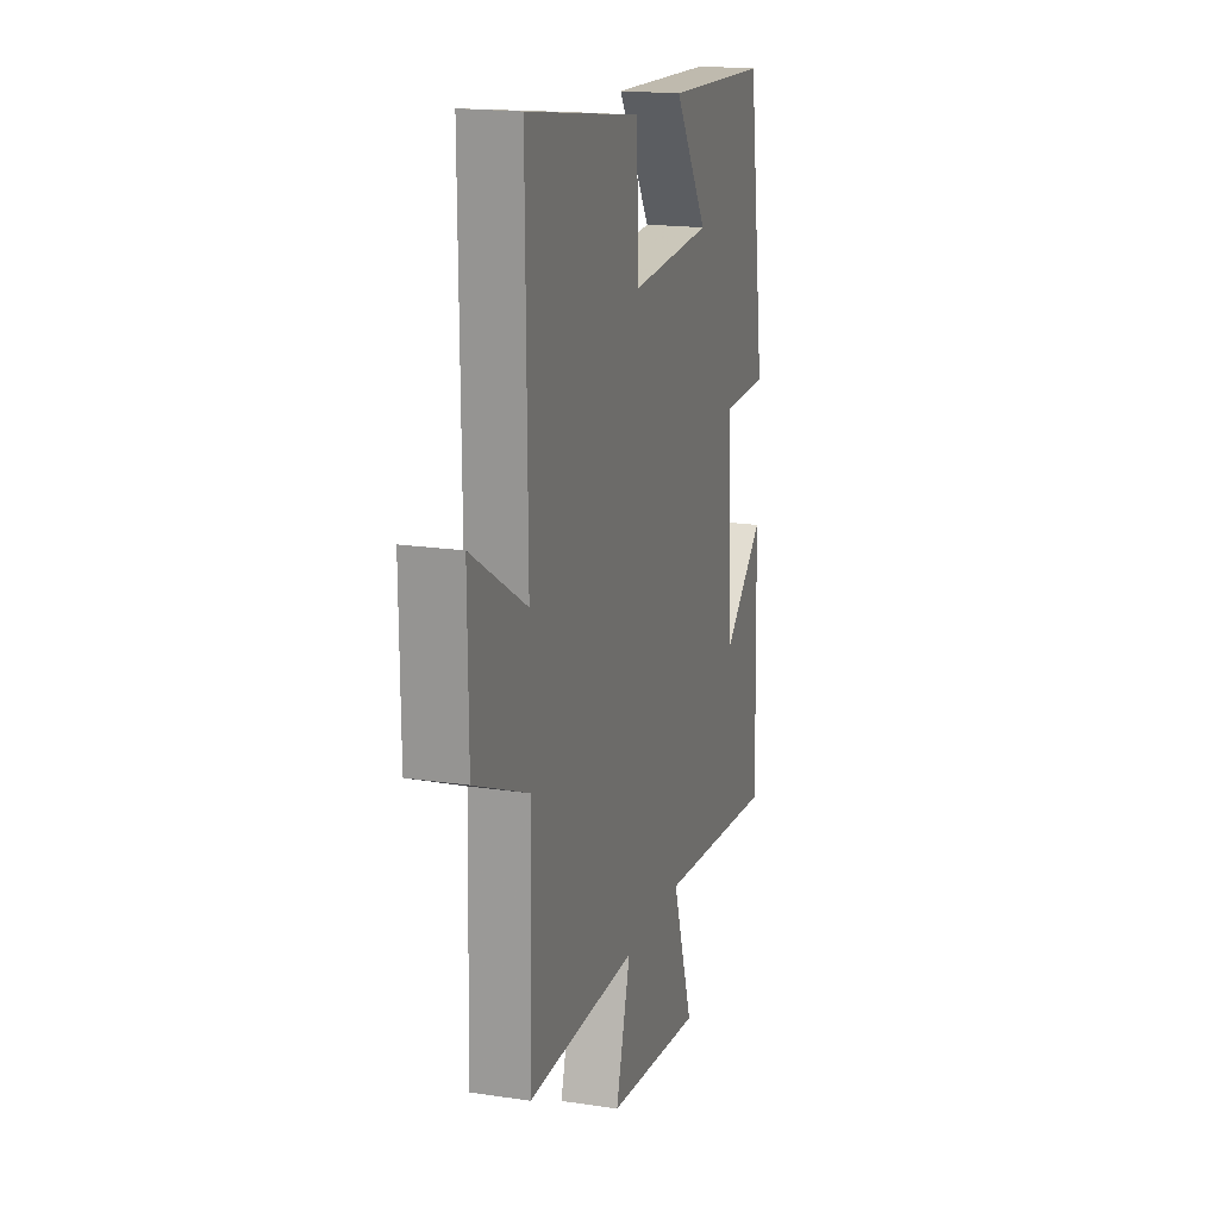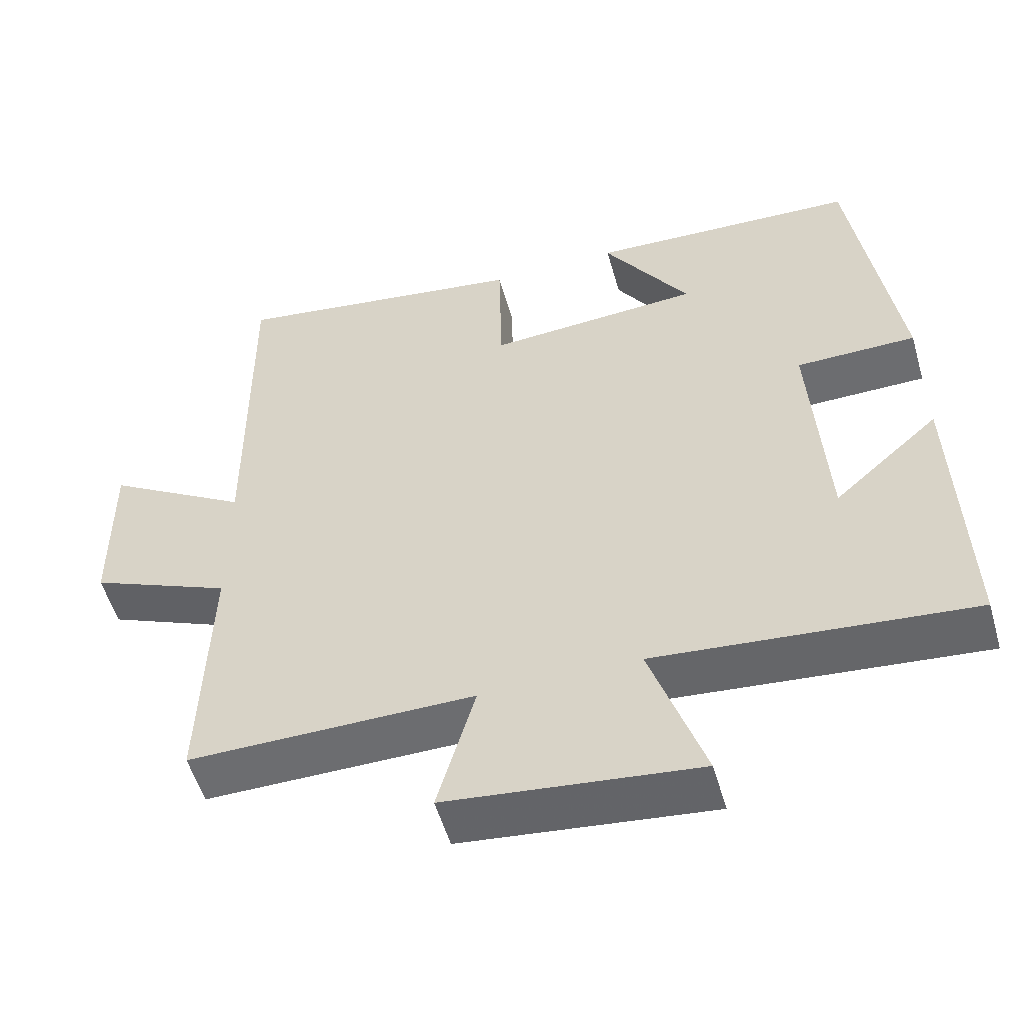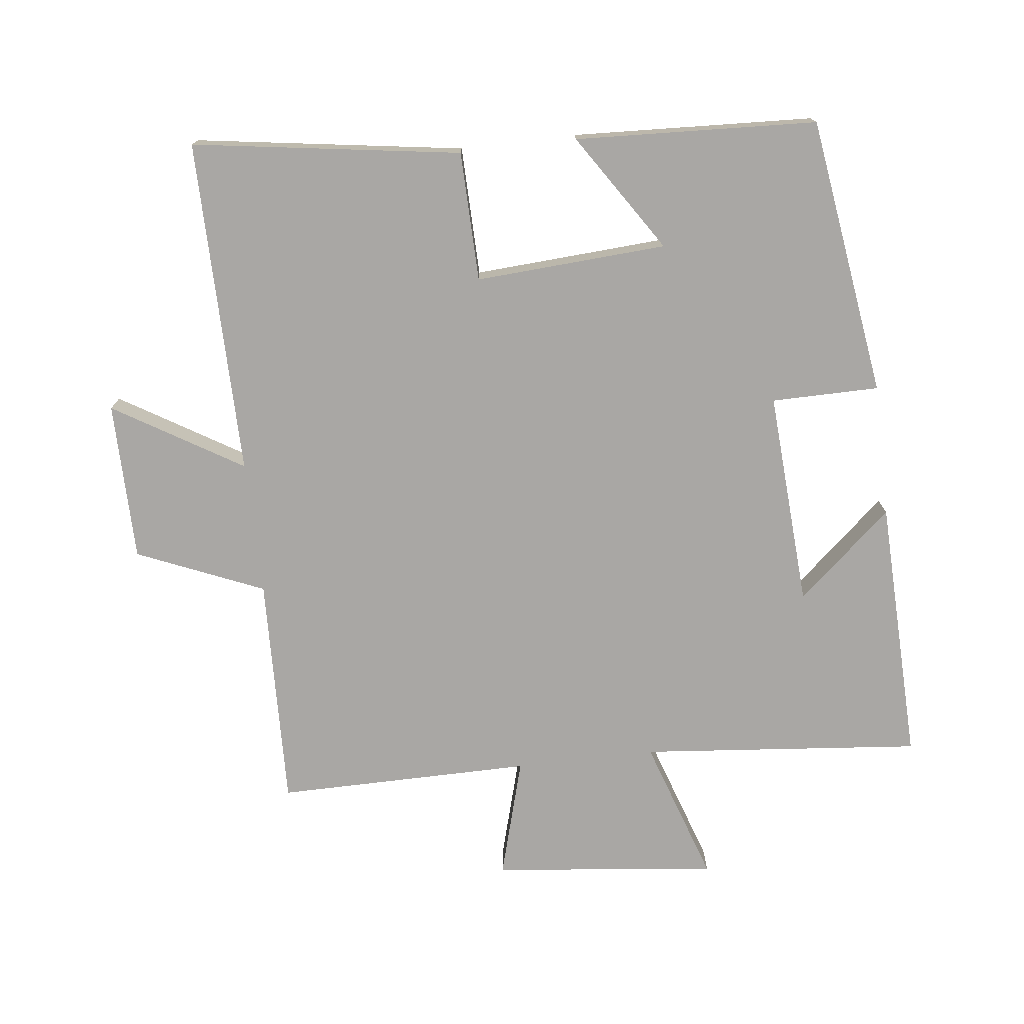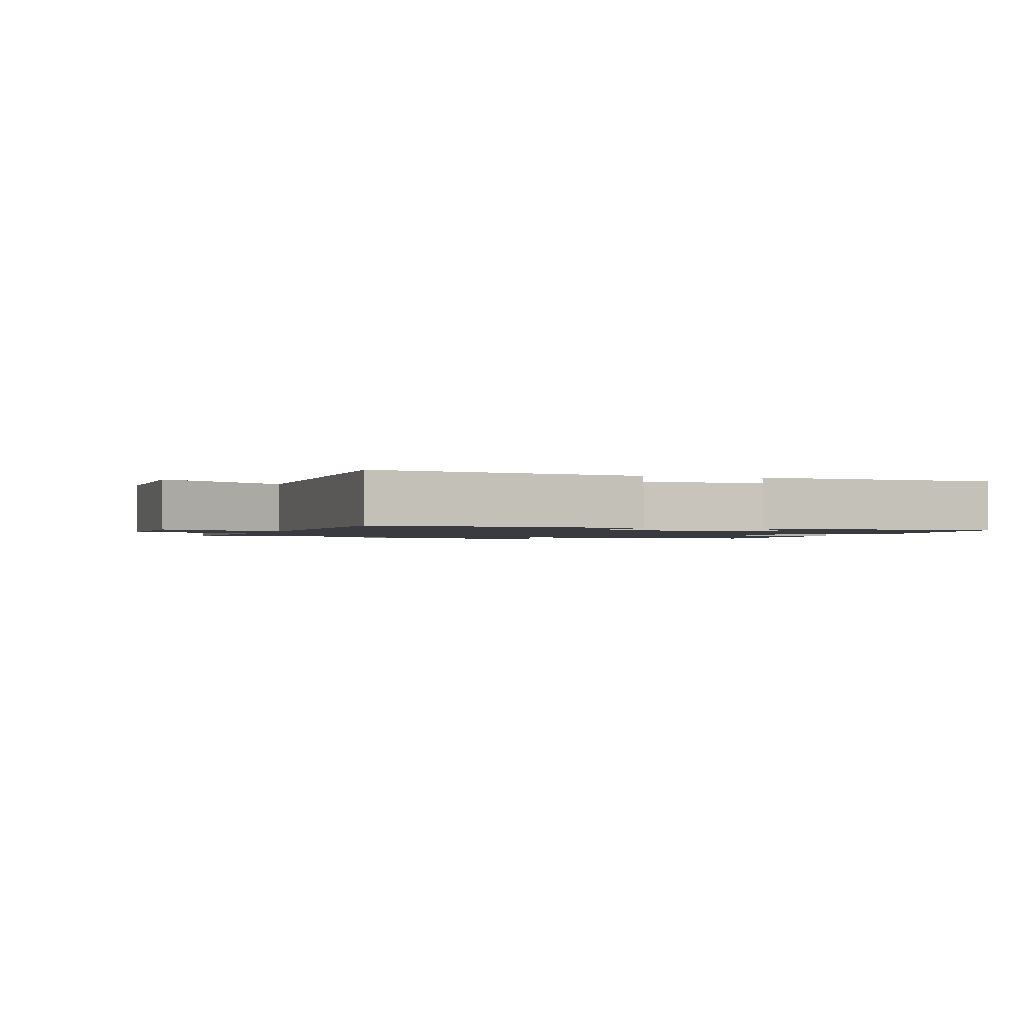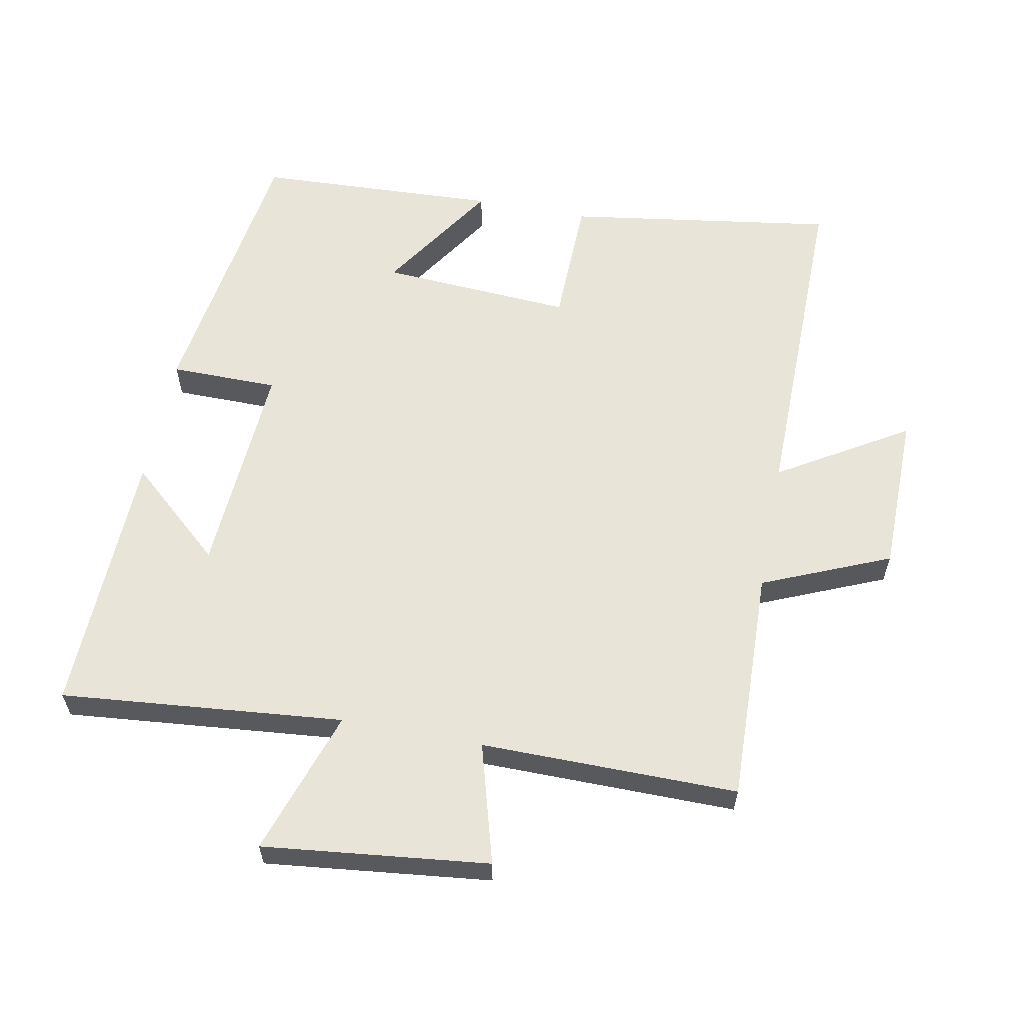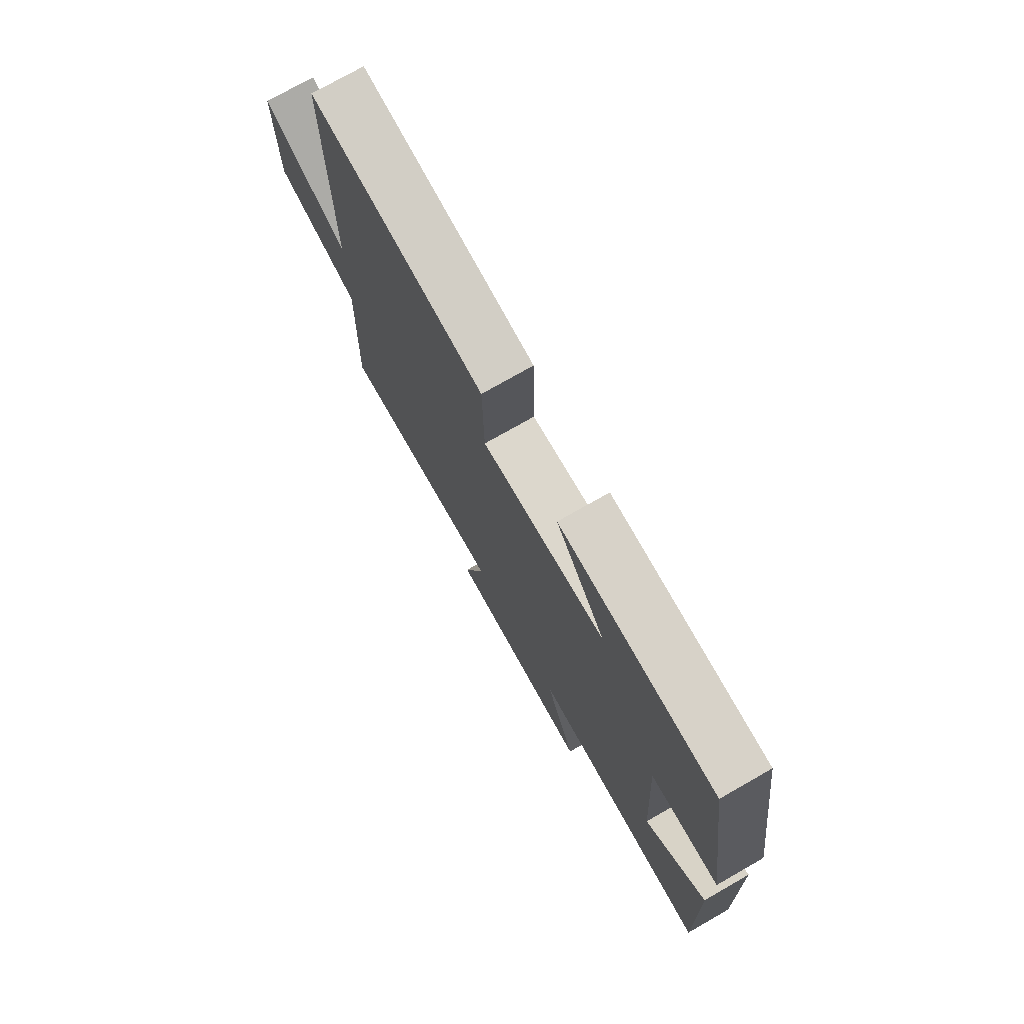
<metadata>
{"format":"obj","ext":"obj","renderer":"f3d","projection":"perspective","resolution":1024,"background":"white","views":[{"elev":18.0,"azim":-73.6,"up":"+Z"},{"elev":-53.9,"azim":16.0,"up":"+Z"},{"elev":-74.8,"azim":6.7,"up":"+Y"},{"elev":-1.4,"azim":-18.8,"up":"+Y"},{"elev":60.2,"azim":-169.1,"up":"+Y"},{"elev":75.5,"azim":60.3,"up":"+Z"}]}
</metadata>
<code>
v 0.439 0.07 0.483
v 0.5 0.07 0.063
v 0.338 0.07 0.062
v 0.358 0.07 -0.264
v 0.5 0.07 -0.139
v 0.512 0.07 -0.54
v 0.088 0.07 -0.5
v 0.161 0.07 -0.718
v -0.177 0.07 -0.68
v -0.126 0.07 -0.5
v -0.511 0.07 -0.502
v -0.5 0.07 -0.15
v -0.691 0.07 -0.069
v -0.693 0.07 0.171
v -0.5 0.07 0.054
v -0.504 0.07 0.56
v -0.101 0.07 0.5
v -0.097 0.07 0.305
v 0.191 0.07 0.323
v 0.075 0.07 0.5
v 0.439 0 0.483
v 0.5 0 0.063
v 0.338 0 0.062
v 0.358 0 -0.264
v 0.5 0 -0.139
v 0.512 0 -0.54
v 0.088 0 -0.5
v 0.161 0 -0.718
v -0.177 0 -0.68
v -0.126 0 -0.5
v -0.511 0 -0.502
v -0.5 0 -0.15
v -0.691 0 -0.069
v -0.693 0 0.171
v -0.5 0 0.054
v -0.504 0 0.56
v -0.101 0 0.5
v -0.097 0 0.305
v 0.191 0 0.323
v 0.075 0 0.5
f 19 20 1 2
f 18 19 2 3
f 15 16 17 18
f 15 18 3 4
f 12 13 14 15
f 12 15 4
f 10 11 12 4
f 7 8 9 10
f 7 10 4
f 6 7 4
f 4 5 6
f 22 21 40 39
f 23 22 39 38
f 38 37 36 35
f 24 23 38 35
f 35 34 33 32
f 24 35 32
f 24 32 31 30
f 30 29 28 27
f 24 30 27
f 24 27 26
f 26 25 24
f 1 21 22 2
f 2 22 23 3
f 3 23 24 4
f 4 24 25 5
f 5 25 26 6
f 6 26 27 7
f 7 27 28 8
f 8 28 29 9
f 9 29 30 10
f 10 30 31 11
f 11 31 32 12
f 12 32 33 13
f 13 33 34 14
f 14 34 35 15
f 15 35 36 16
f 16 36 37 17
f 17 37 38 18
f 18 38 39 19
f 19 39 40 20
f 20 40 21 1

</code>
